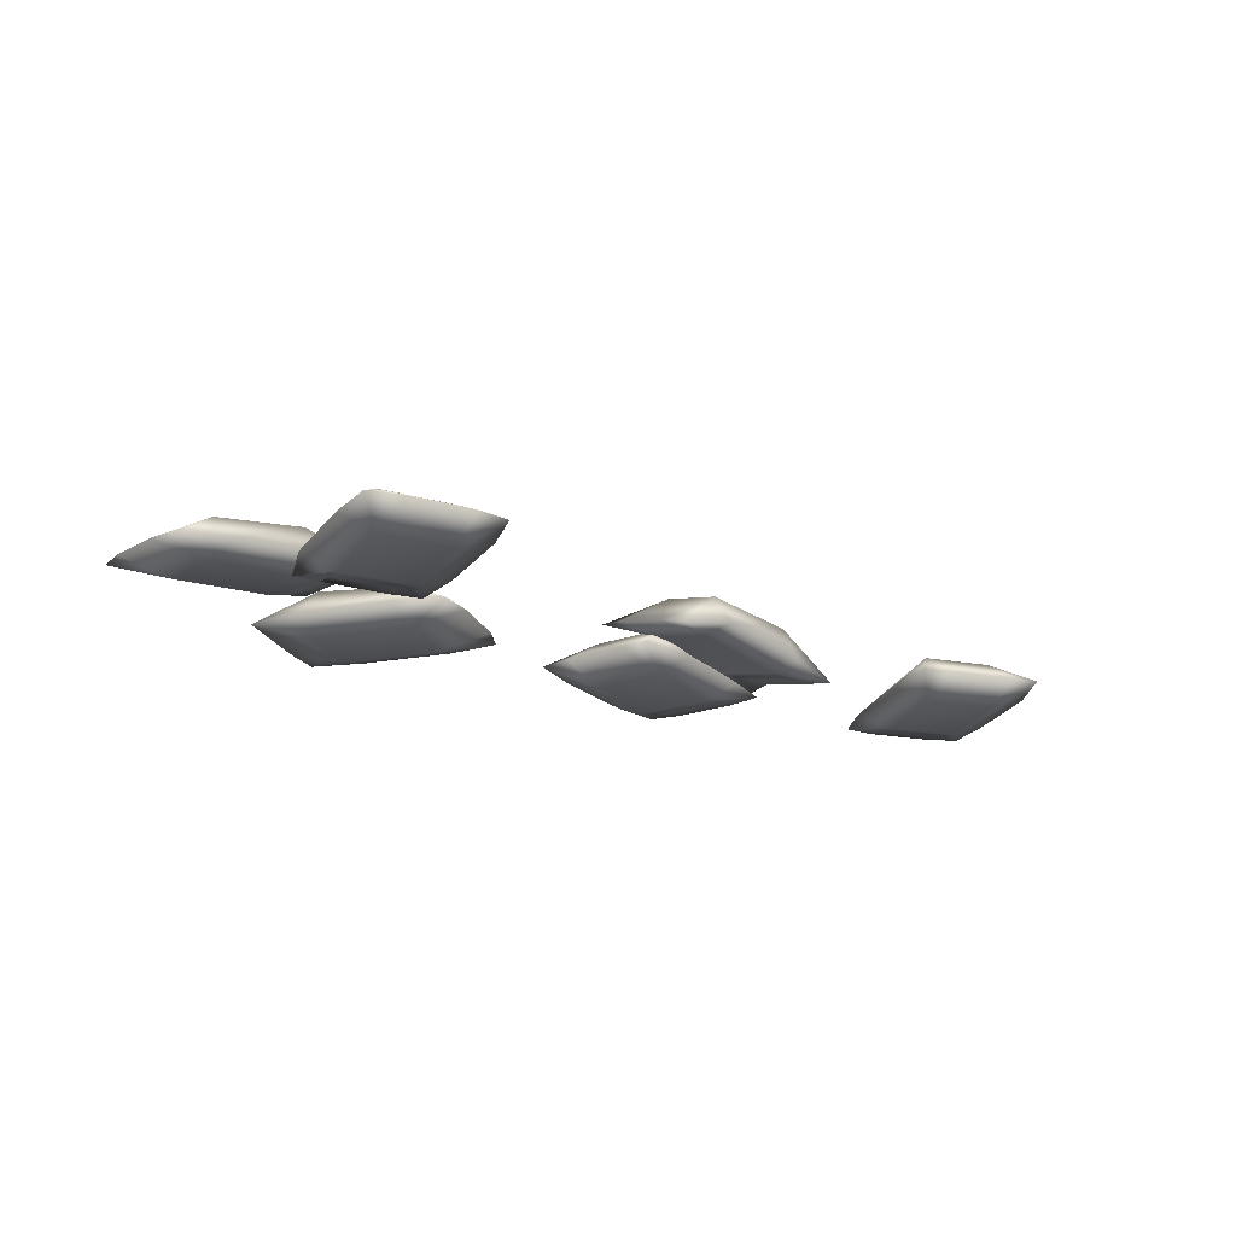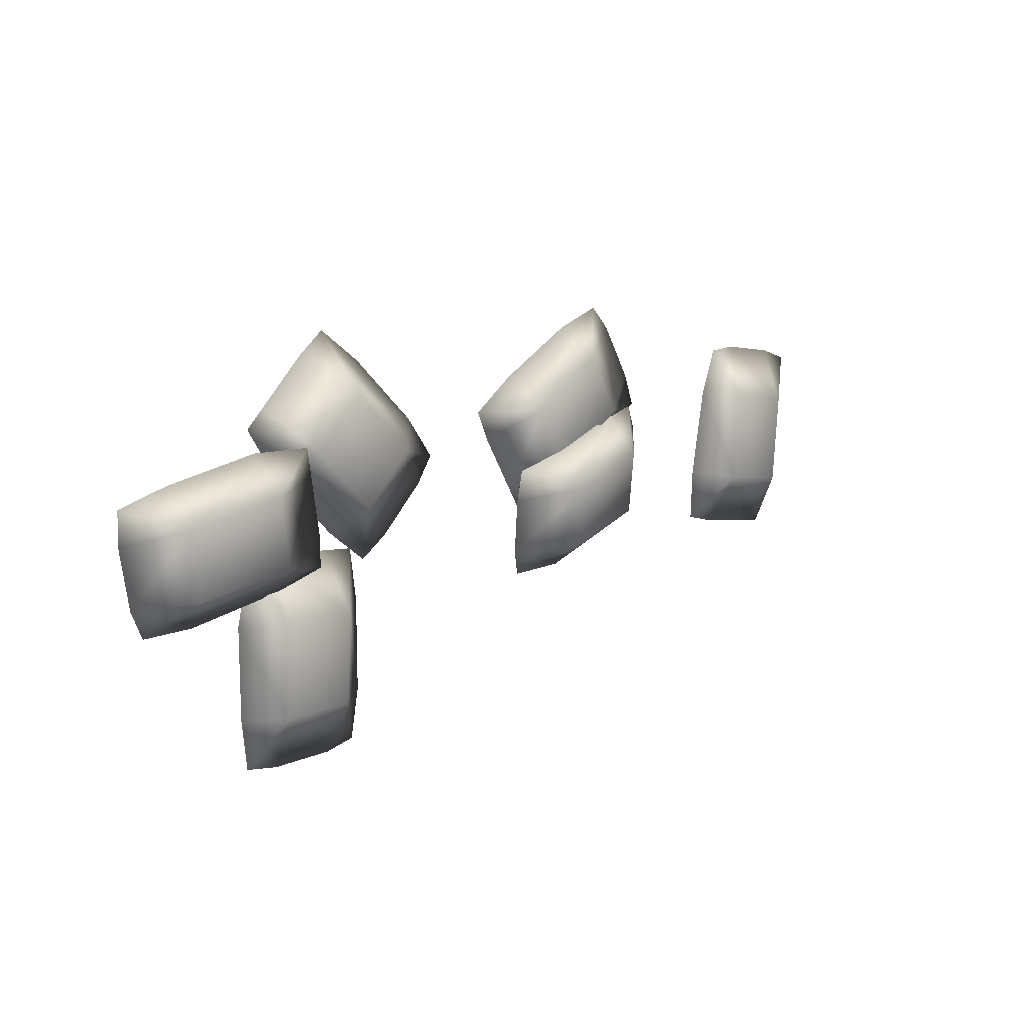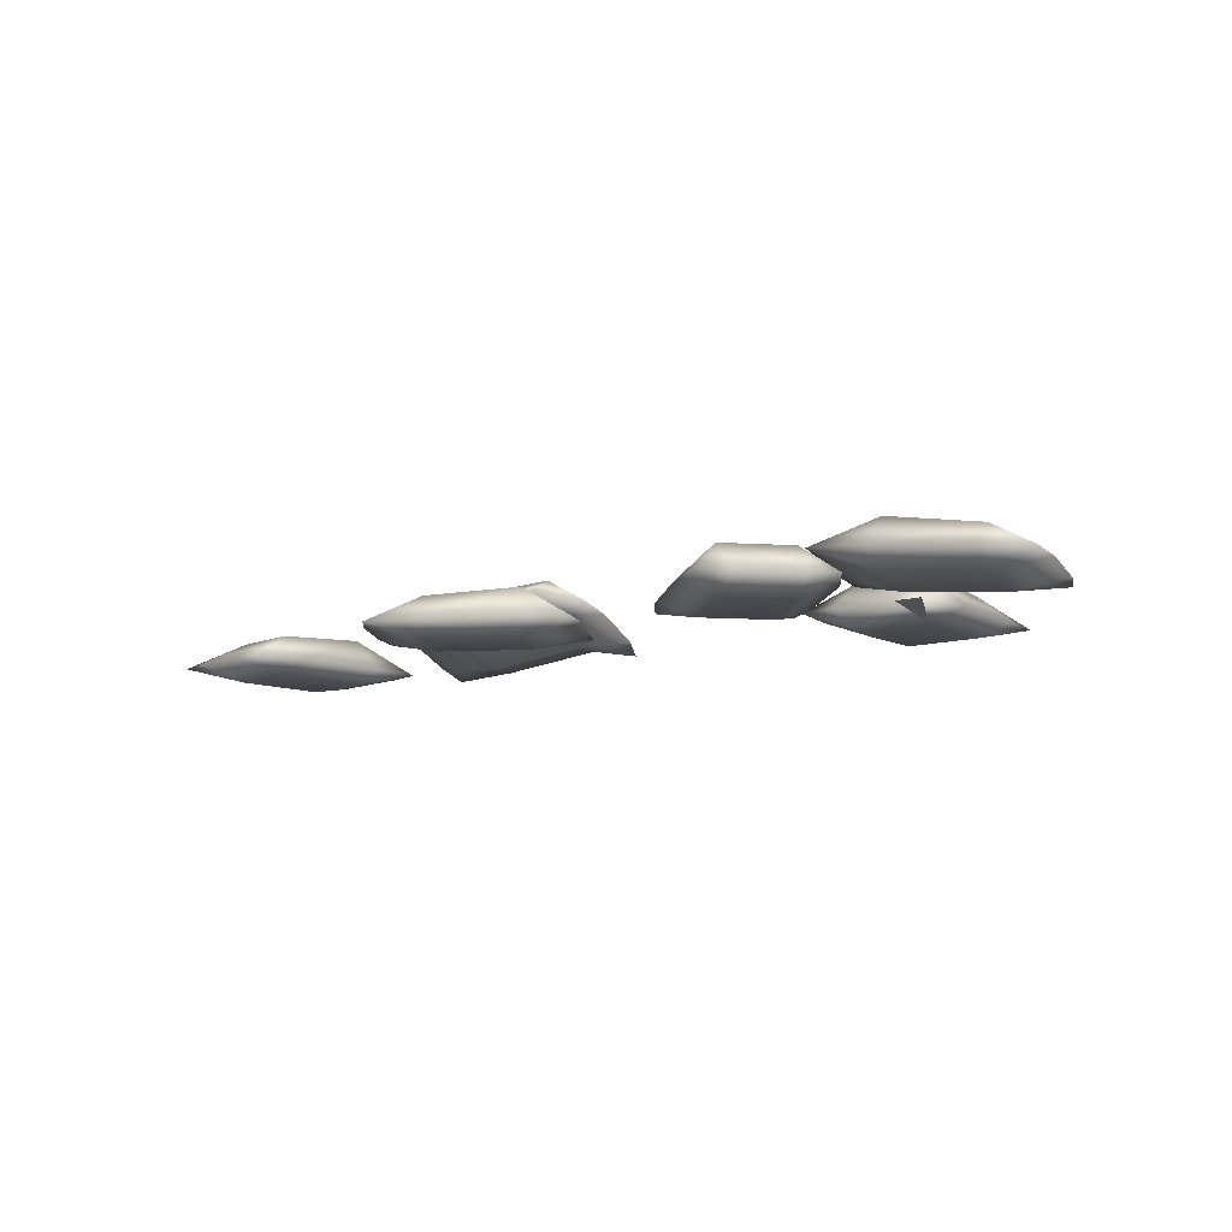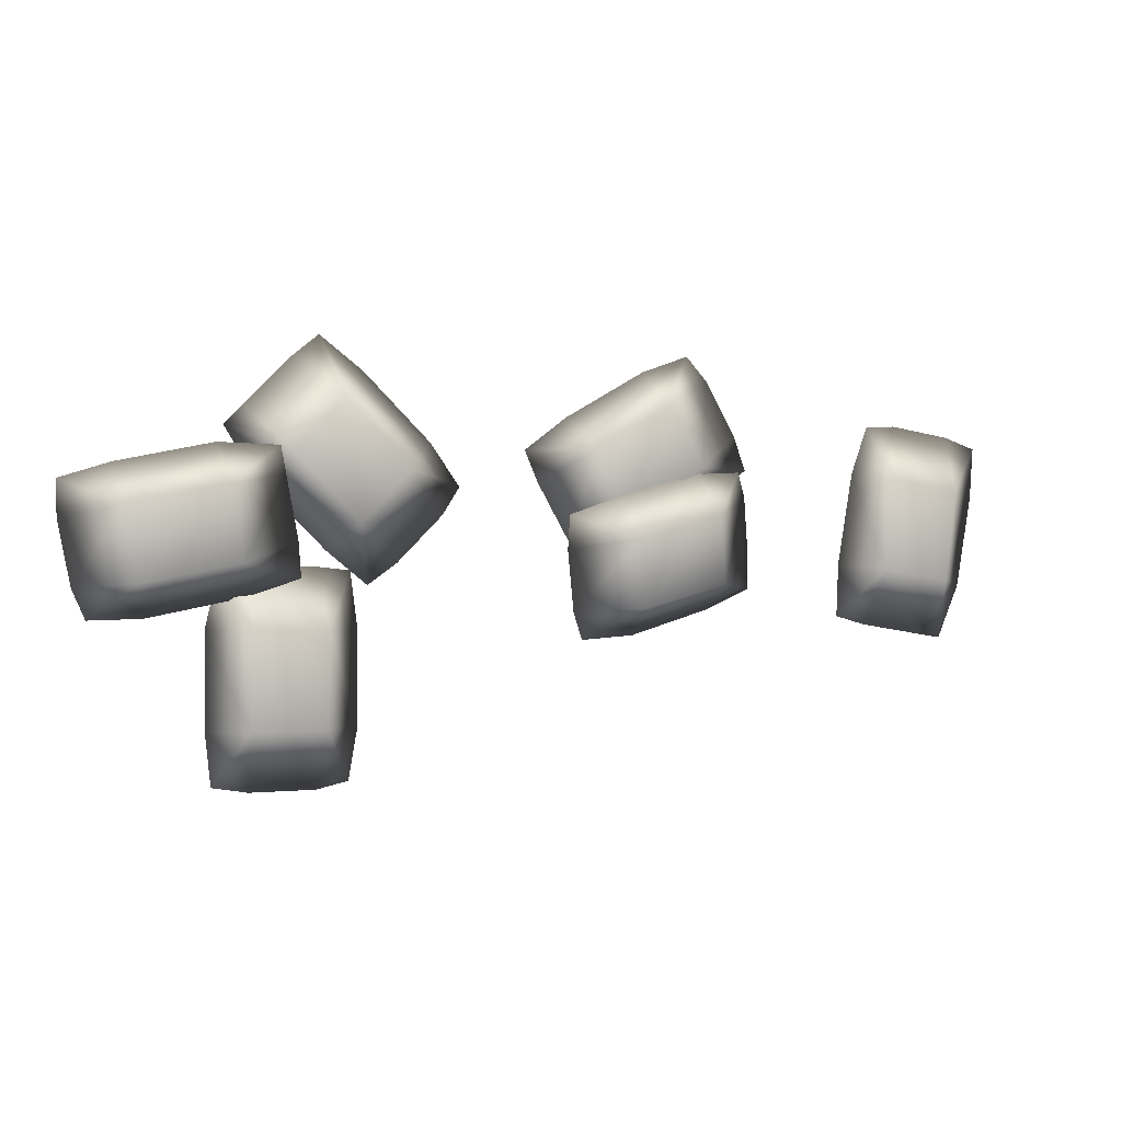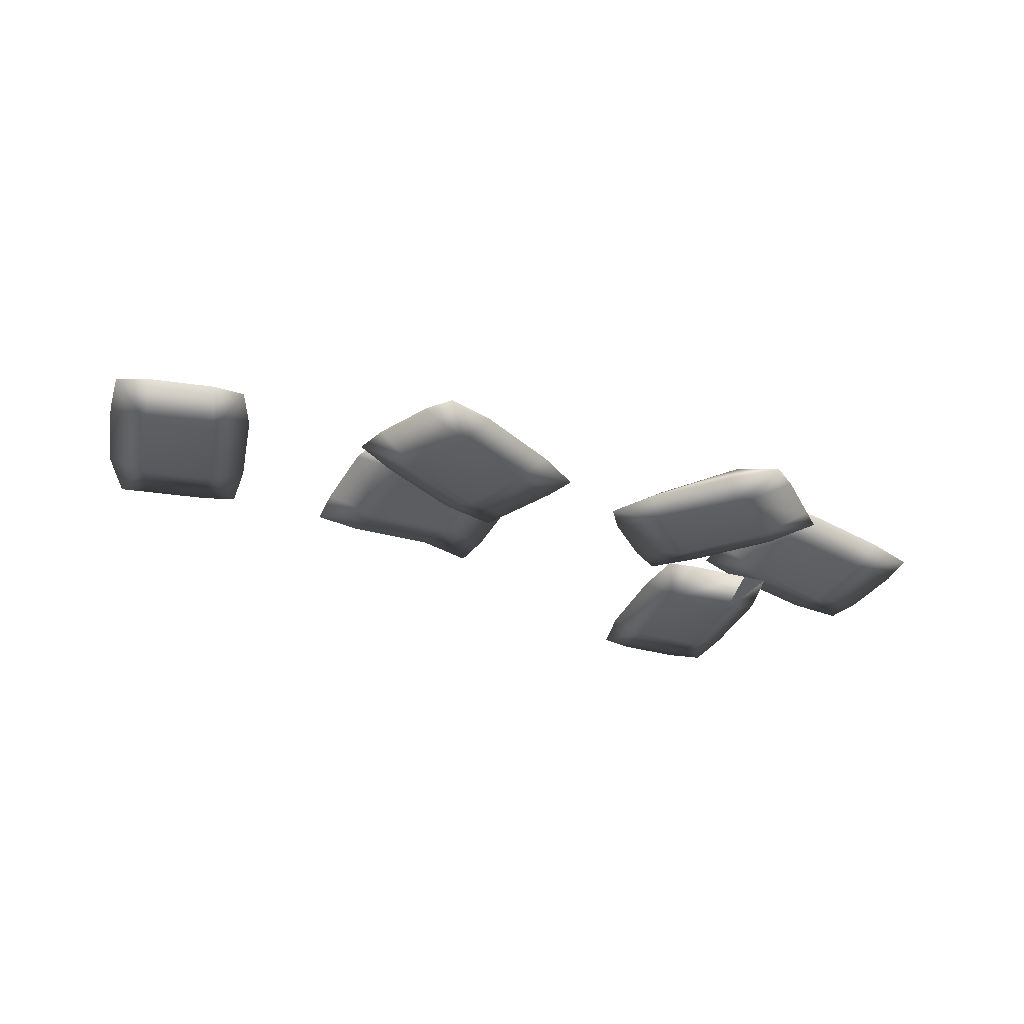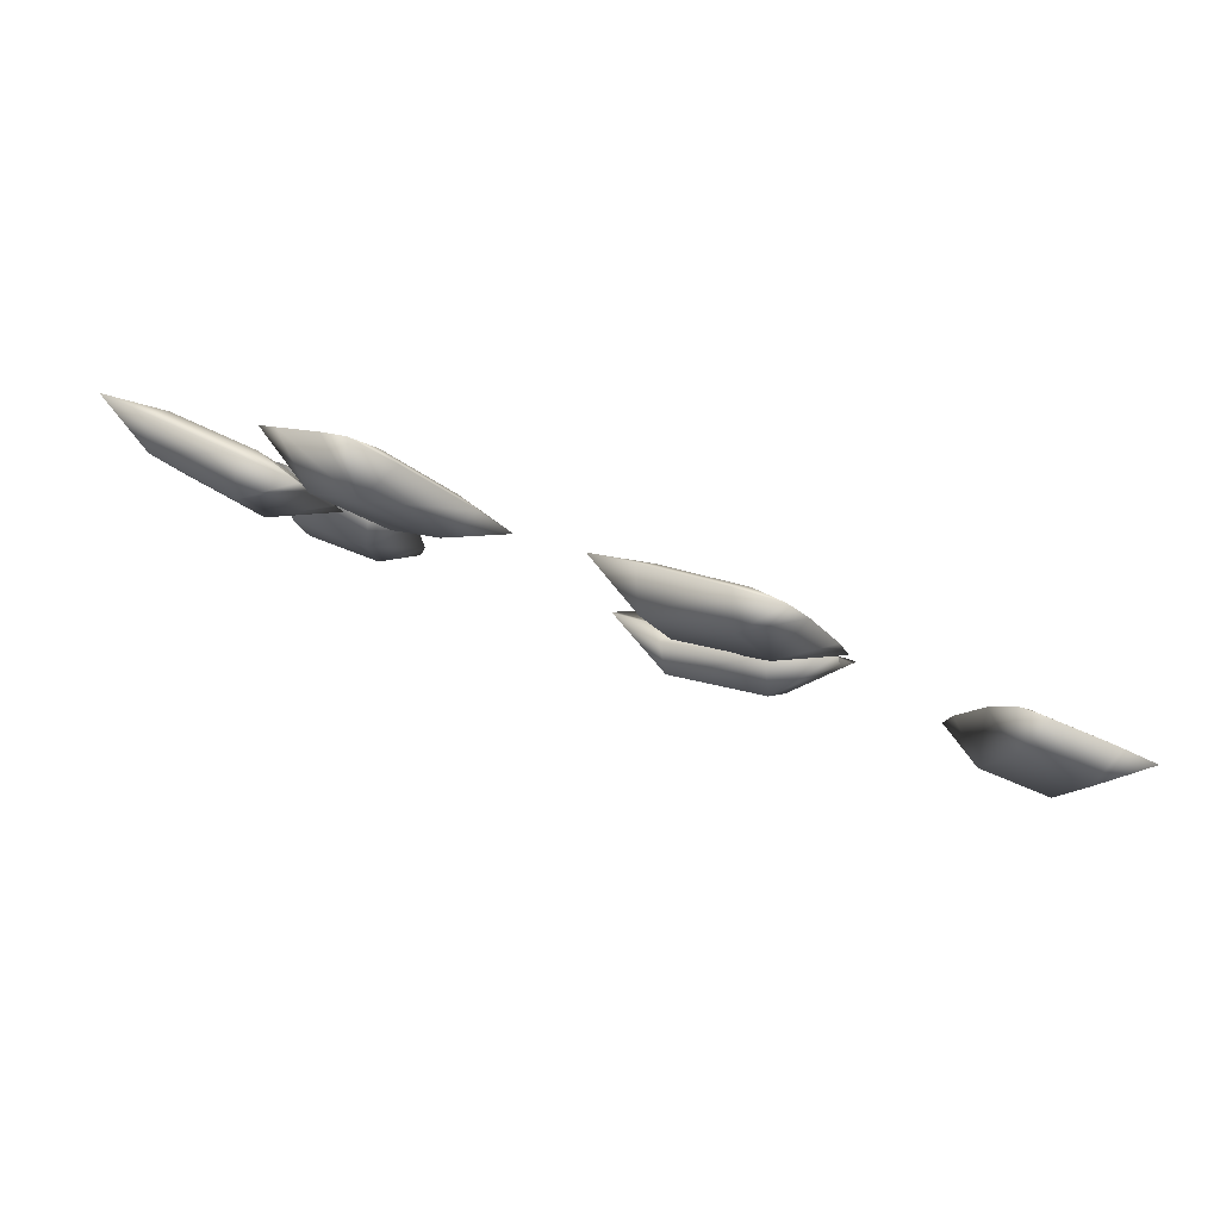
<metadata>
{"format":"obj","ext":"obj","renderer":"f3d","projection":"perspective","resolution":1024,"background":"white","views":[{"elev":-21.4,"azim":152.9,"up":"+Y"},{"elev":12.8,"azim":135.8,"up":"+Z"},{"elev":-11.0,"azim":36.3,"up":"+Y"},{"elev":0.9,"azim":158.0,"up":"+Z"},{"elev":-33.8,"azim":-20.7,"up":"+Y"},{"elev":79.5,"azim":-159.1,"up":"+Z"}]}
</metadata>
<code>
o grainsacs01
v 2.283 0.08457 0.2741
v 2.1 0.08457 0.2741
v 2.126 0.001766 -0.1194
v 3.111 0.09559 -0.0467
v 2.762 0.1218 -0.03943
v 2.825 0.3385 0.1839
v 3.2 0.1095 0.1526
v 2.925 0.3802 0.6633
v 3.289 0.1468 0.5805
v 3.297 0.1709 0.8219
v 2.207 0.4394 0.304
v 1.811 0.2394 0.4311
v 1.9 0.2766 0.859
v 1.79 0.2175 0.2027
v 2.137 0.1802 0.0859
v 2.963 0.2059 0.9258
v 2.307 0.4812 0.7833
v 1.938 0.2922 1.038
v 2.338 0.2643 1.051
v 3.111 0.09559 -0.0467
v 3.2 0.1095 0.1526
v 2.804 0.06102 0.2123
v 2.762 0.1218 -0.03943
v 2.184 0.119 0.3368
v 2.137 0.1802 0.0859
v 1.79 0.2175 0.2027
v 2.904 0.1028 0.6917
v 2.963 0.2059 0.9258
v 2.338 0.2643 1.051
v 3.297 0.1709 0.8219
v 3.289 0.1468 0.5805
v 1.811 0.2394 0.4311
v 2.284 0.1608 0.8161
v 1.938 0.2922 1.038
v 1.9 0.2766 0.859
v 1.635 0.001766 -0.1194
v 1.386 0.08457 -0.1171
v 1.386 0.08457 -0.7571
v 1.432 0.08457 0.2483
v 1.661 0.08457 0.2741
v 2.1 0.08457 0.2741
v 1.635 0.001766 -0.7547
v 1.447 0.08457 -1.102
v 2.126 0.001765 -0.1194
v 2.126 0.001766 -0.7547
v 2.375 0.08457 -0.7571
v 2.375 0.08457 -0.1171
v 2.339 0.08457 -1.107
v 2.1 0.08457 -1.148
v 1.661 0.08457 -1.148
v 2.283 0.08457 0.2741
v 1.636 0.08457 1.752
v 1.519 0.3247 1.349
v 1.344 0.08457 1.527
v 0.8918 0.08457 1.074
v 1.07 0.2814 0.8996
v 0.6919 0.08457 0.7868
v 0.81 0.08457 0.6027
v 1.816 0.08457 1.608
v 2.126 0.08457 1.298
v 1.866 0.3247 1.001
v 1.417 0.2814 0.5521
v 1.12 0.08457 0.2925
v 1.319 0.08457 0.1528
v 2.255 0.08457 1.169
v 2.044 0.08457 0.8269
v 1.592 0.08457 0.3743
v -0.9802 0.001766 0.9255
v -1.391 0.08457 0.9136
v -1.105 0.08457 0.7099
v -0.5478 0.08457 0.3947
v -0.4272 0.001766 0.6126
v -0.162 0.08457 0.2824
v -0.07175 0.08457 0.4418
v -0.9477 0.08457 1.687
v -1.094 0.08457 1.524
v -0.7381 0.001766 1.353
v -0.6176 0.08457 1.571
v -0.1852 0.001766 1.04
v -0.06052 0.08457 1.256
v 0.2346 0.08457 1.036
v 0.1443 0.08457 0.8237
v -1.31 0.08457 1.142
v -1.477 -0.04883 0.09297
v -1.142 0.2966 0.1392
v -1.139 0.002334 -0.04267
v -0.5293 0.1136 -0.2036
v -0.527 0.366 -0.01106
v -0.189 0.05025 -0.232
v -0.1016 0.1151 -0.0422
v -1.456 0.007492 0.3154
v -1.368 0.124 0.7291
v -1.043 0.4271 0.6027
v -0.4285 0.4965 0.4524
v -0.01367 0.2316 0.3715
v -0.005345 0.2879 0.6075
v -1.331 0.1023 0.9018
v -0.9403 0.2651 0.8905
v -0.3309 0.3764 0.7296
v 2.126 0.2814 -0.7547
v 2.1 0.08457 -1.148
v 1.661 0.08457 -1.148
v 2.339 0.08457 -1.107
v 2.375 0.08457 -0.7571
v 2.375 0.08457 -0.1171
v 1.635 0.2814 -0.7547
v 1.447 0.08457 -1.102
v 2.126 0.3247 -0.1194
v 2.283 0.08457 0.2741
v 1.635 0.3247 -0.1194
v 1.661 0.08457 0.2741
v 2.1 0.08457 0.2741
v 1.432 0.08457 0.2483
v 1.386 0.08457 -0.1171
v 1.386 0.08457 -0.7571
v -0.9802 0.2814 0.9255
v -1.391 0.08457 0.9136
v -1.31 0.08457 1.142
v -1.105 0.08457 0.7099
v -0.5478 0.08457 0.3947
v -1.094 0.08457 1.524
v -0.7381 0.2814 1.353
v -0.9477 0.08457 1.687
v -0.4272 0.3247 0.6126
v -0.162 0.08457 0.2824
v -0.6176 0.08457 1.571
v -0.1852 0.3247 1.04
v -0.07175 0.08457 0.4418
v 0.1443 0.08457 0.8237
v -0.06052 0.08457 1.256
v 0.2346 0.08457 1.036
v -2.375 0.001766 0.2291
v -2.129 0.08457 0.2679
v -2.234 0.08457 0.8991
v -2.114 0.08457 -0.1001
v -2.336 0.08457 -0.1634
v -2.769 0.08457 -0.2358
v -2.48 0.001766 0.8557
v -2.352 0.08457 1.229
v -2.86 0.001766 0.148
v -2.949 0.08457 -0.266
v -2.964 0.001766 0.7746
v -3.21 0.08457 0.7358
v -3.105 0.08457 0.1045
v -3.232 0.08457 1.087
v -3.003 0.08457 1.167
v -2.571 0.08457 1.239
v 1.417 0.001765 0.5521
v 1.592 0.08457 0.3743
v 2.044 0.08457 0.8269
v 1.319 0.08457 0.1528
v 1.12 0.08457 0.2925
v 1.866 0.001765 1.001
v 2.255 0.08457 1.169
v 2.126 0.08457 1.298
v 0.81 0.08457 0.6027
v 1.07 0.001766 0.8996
v 1.519 0.001766 1.349
v 1.816 0.08457 1.608
v 1.636 0.08457 1.752
v 0.6919 0.08457 0.7868
v 0.8918 0.08457 1.074
v 1.344 0.08457 1.527
v -0.3639 0.2313 0.5134
v -0.3309 0.3764 0.7296
v -0.9403 0.2651 0.8905
v -0.005345 0.2879 0.6075
v -0.01367 0.2316 0.3715
v -0.9688 0.1209 0.6731
v -1.331 0.1023 0.9018
v -1.368 0.124 0.7291
v -0.1016 0.1151 -0.0422
v -0.4625 0.1008 0.0499
v -1.067 -0.009645 0.2096
v -1.456 0.007492 0.3154
v -1.477 -0.04883 0.09297
v -0.189 0.05025 -0.232
v -0.5293 0.1136 -0.2036
v -1.139 0.002334 -0.04267
v -2.375 0.3247 0.2291
v -2.336 0.08457 -0.1634
v -2.769 0.08457 -0.2358
v -2.114 0.08457 -0.1001
v -2.129 0.08457 0.2679
v -2.86 0.3247 0.148
v -2.949 0.08457 -0.266
v -3.105 0.08457 0.1045
v -2.234 0.08457 0.8991
v -2.48 0.2814 0.8557
v -2.964 0.2814 0.7746
v -3.21 0.08457 0.7358
v -3.232 0.08457 1.087
v -2.352 0.08457 1.229
v -2.571 0.08457 1.239
v -3.003 0.08457 1.167
g Geoset0
f 1 2 3
f 4 5 6
f 6 7 4
f 7 6 8
f 8 9 7
f 8 10 9
f 11 12 13
f 11 14 12
f 14 11 15
f 10 8 16
f 17 13 18
f 13 17 11
f 18 19 17
f 5 15 11
f 11 6 5
f 6 11 17
f 17 8 6
f 8 17 19
f 19 16 8
f 20 21 22
f 22 23 20
f 23 22 24
f 24 25 23
f 24 26 25
f 27 28 29
f 27 30 28
f 30 27 31
f 26 24 32
f 33 29 34
f 29 33 27
f 34 35 33
f 21 31 27
f 27 22 21
f 22 27 33
f 33 24 22
f 24 33 35
f 35 32 24
f 36 37 38
f 36 39 37
f 39 36 40
f 41 40 36
f 42 38 43
f 38 42 36
f 44 36 42
f 36 44 41
f 45 46 47
f 45 48 46
f 48 45 49
f 50 49 45
f 43 50 42
f 45 42 50
f 42 45 44
f 47 44 45
f 44 47 51
f 52 53 54
f 55 54 53
f 53 56 55
f 57 55 56
f 56 58 57
f 53 52 59
f 53 59 60
f 60 61 53
f 56 53 61
f 61 62 56
f 58 56 62
f 62 63 58
f 62 64 63
f 61 60 65
f 65 66 61
f 62 61 66
f 66 67 62
f 64 62 67
f 68 69 70
f 68 70 71
f 71 72 68
f 72 71 73
f 73 74 72
f 75 76 77
f 77 78 75
f 78 77 79
f 79 80 78
f 79 81 80
f 81 79 82
f 69 68 83
f 74 82 79
f 79 72 74
f 72 79 77
f 77 68 72
f 68 77 76
f 76 83 68
f 84 85 86
f 87 86 85
f 85 88 87
f 89 87 88
f 88 90 89
f 85 84 91
f 85 91 92
f 92 93 85
f 88 85 93
f 93 94 88
f 90 88 94
f 94 95 90
f 94 96 95
f 93 92 97
f 97 98 93
f 94 93 98
f 98 99 94
f 96 94 99
f 100 101 102
f 100 103 101
f 103 100 104
f 105 104 100
f 106 102 107
f 102 106 100
f 108 100 106
f 100 108 105
f 109 105 108
f 110 111 112
f 110 113 111
f 113 110 114
f 115 114 110
f 107 115 106
f 110 106 115
f 106 110 108
f 112 108 110
f 108 112 109
f 116 117 118
f 117 116 119
f 120 119 116
f 116 118 121
f 122 121 123
f 121 122 116
f 124 116 122
f 116 124 120
f 125 120 124
f 123 126 122
f 127 122 126
f 122 127 124
f 128 124 127
f 124 128 125
f 127 129 128
f 126 130 127
f 131 127 130
f 127 131 129
f 132 133 134
f 132 135 133
f 135 132 136
f 137 136 132
f 138 134 139
f 134 138 132
f 140 132 138
f 132 140 137
f 141 137 140
f 142 143 144
f 142 145 143
f 145 142 146
f 147 146 142
f 139 147 138
f 142 138 147
f 138 142 140
f 144 140 142
f 140 144 141
f 148 149 150
f 148 151 149
f 151 148 152
f 153 150 154
f 150 153 148
f 154 155 153
f 156 152 148
f 148 157 156
f 157 148 153
f 153 158 157
f 158 153 155
f 155 159 158
f 160 158 159
f 161 156 157
f 157 162 161
f 162 157 158
f 158 163 162
f 158 160 163
f 164 165 166
f 164 167 165
f 167 164 168
f 169 166 170
f 166 169 164
f 170 171 169
f 172 168 164
f 164 173 172
f 173 164 169
f 169 174 173
f 174 169 171
f 171 175 174
f 176 174 175
f 177 172 173
f 173 178 177
f 178 173 174
f 174 179 178
f 174 176 179
f 180 181 182
f 180 183 181
f 183 180 184
f 185 182 186
f 182 185 180
f 186 187 185
f 188 184 180
f 180 189 188
f 189 180 185
f 185 190 189
f 190 185 187
f 187 191 190
f 192 190 191
f 193 188 189
f 189 194 193
f 194 189 190
f 190 195 194
f 190 192 195

</code>
